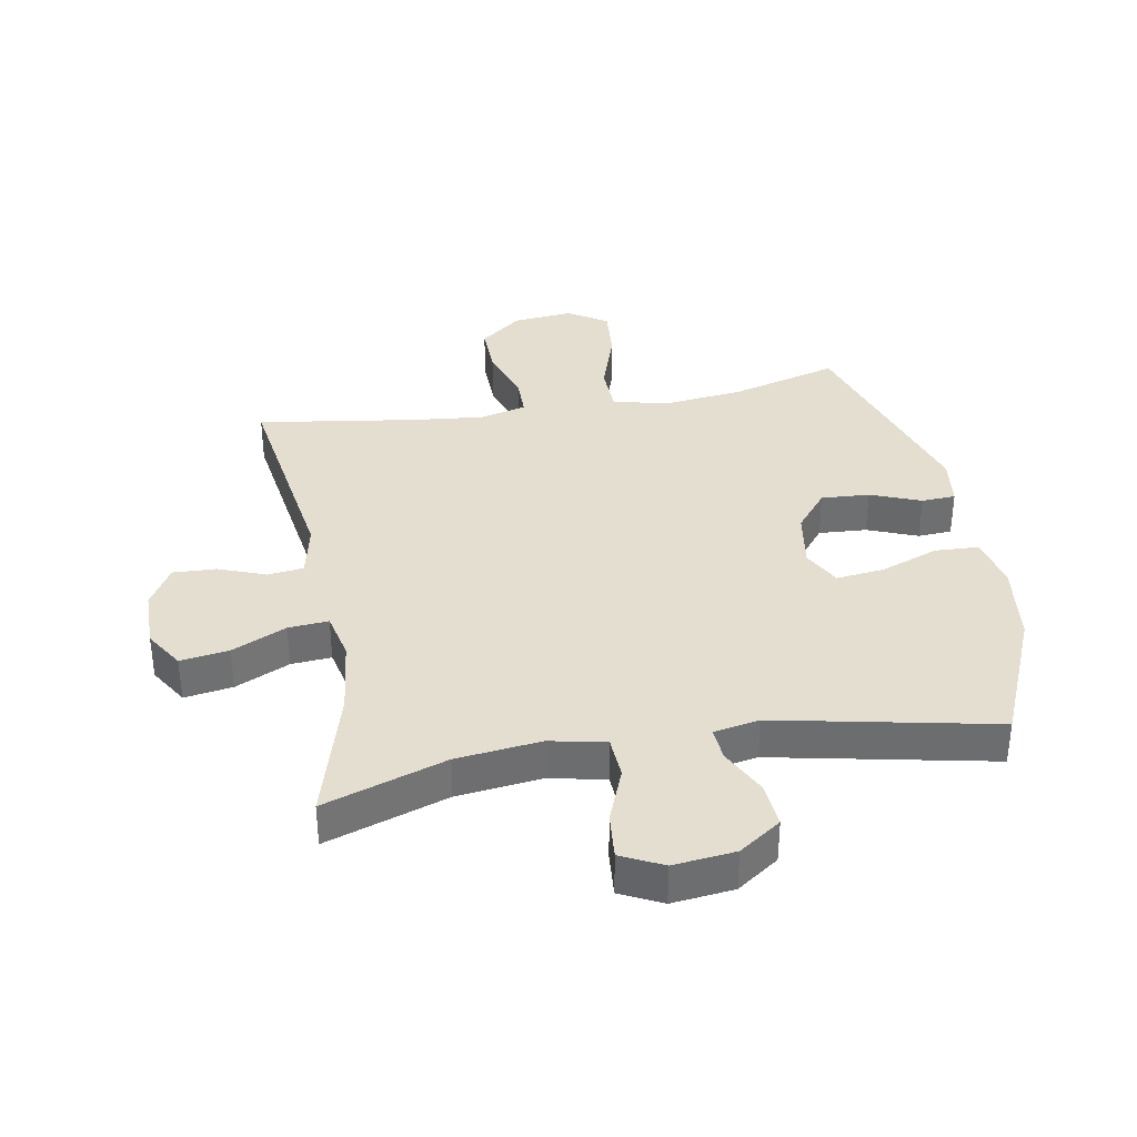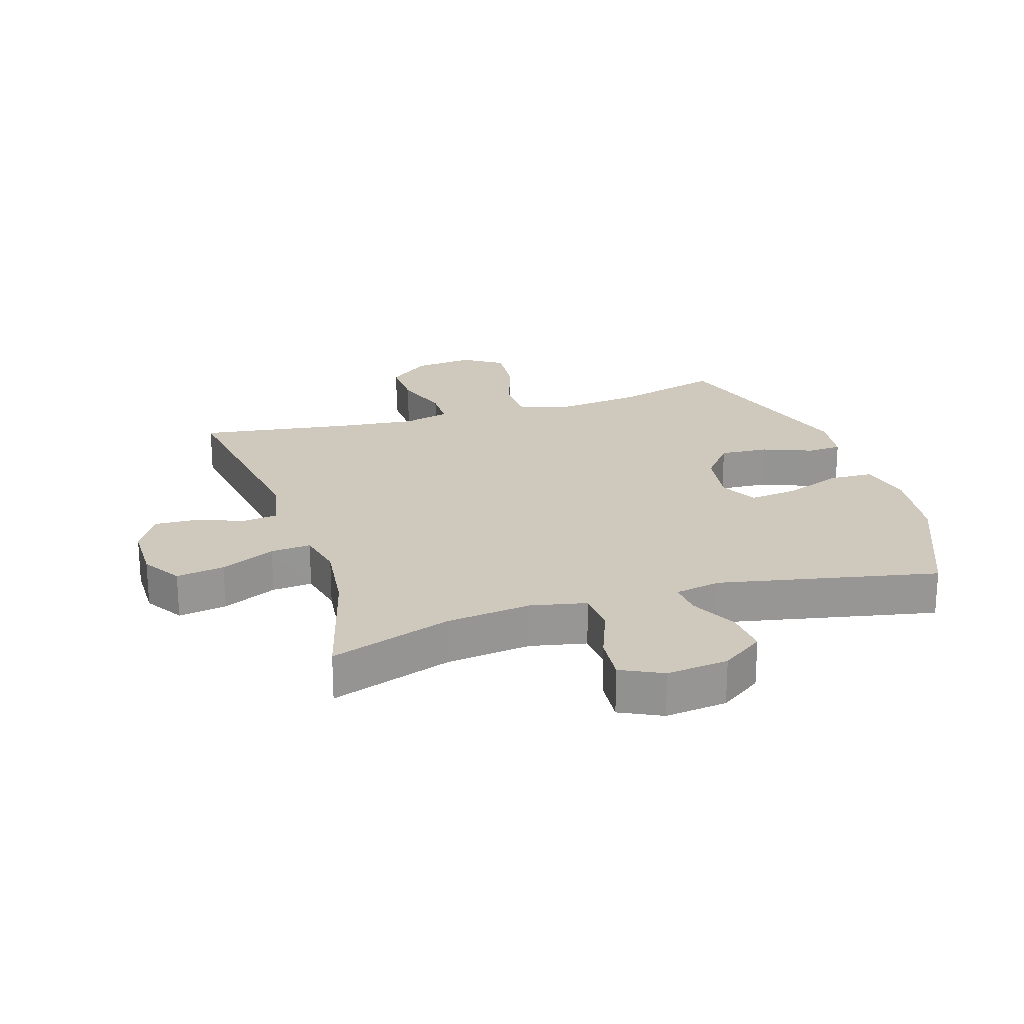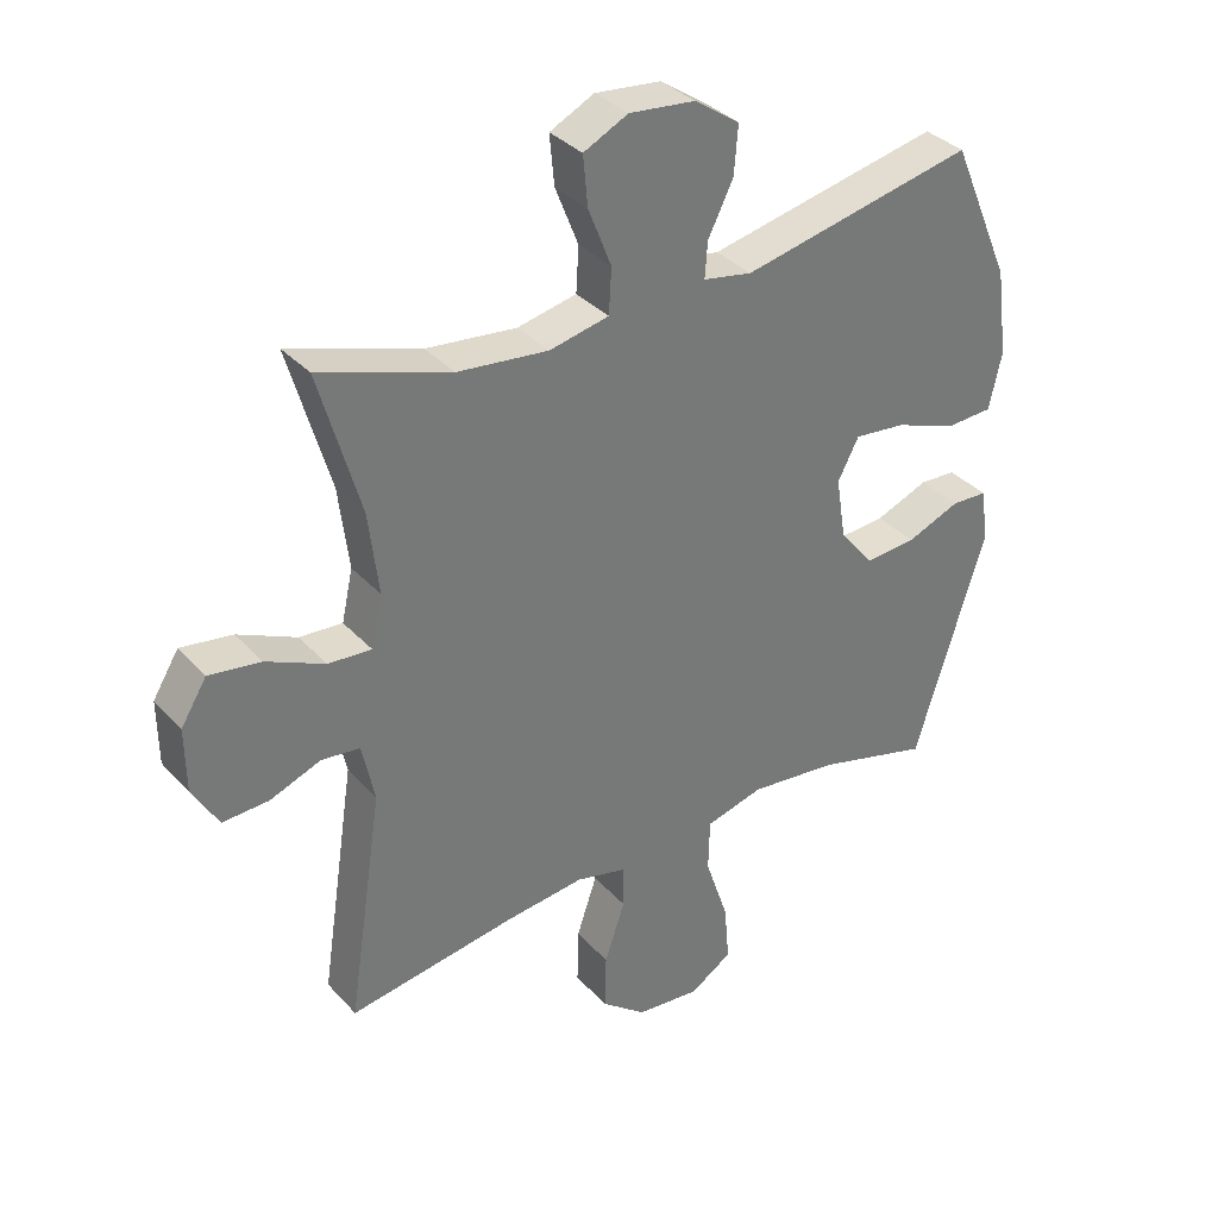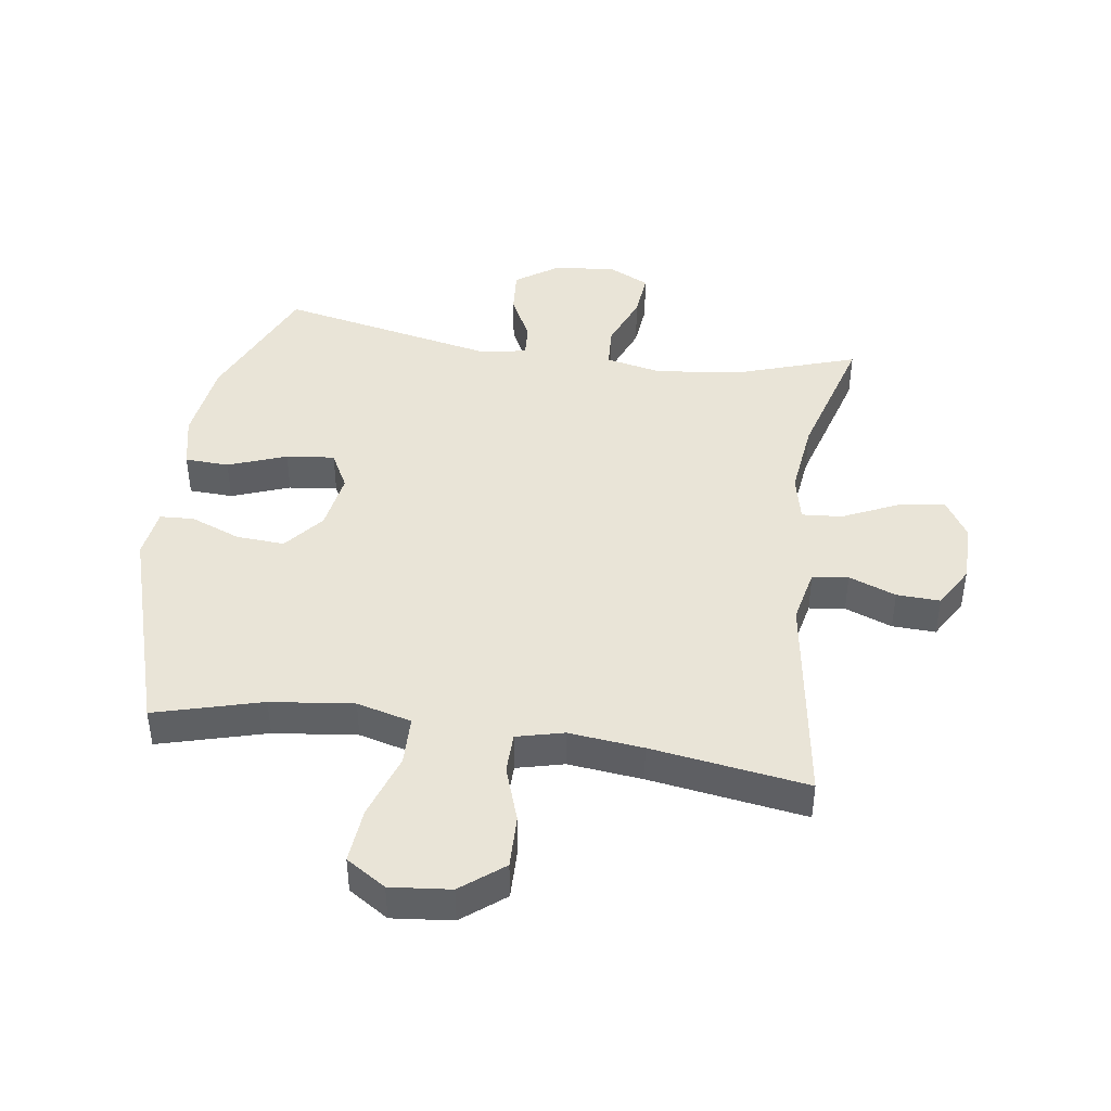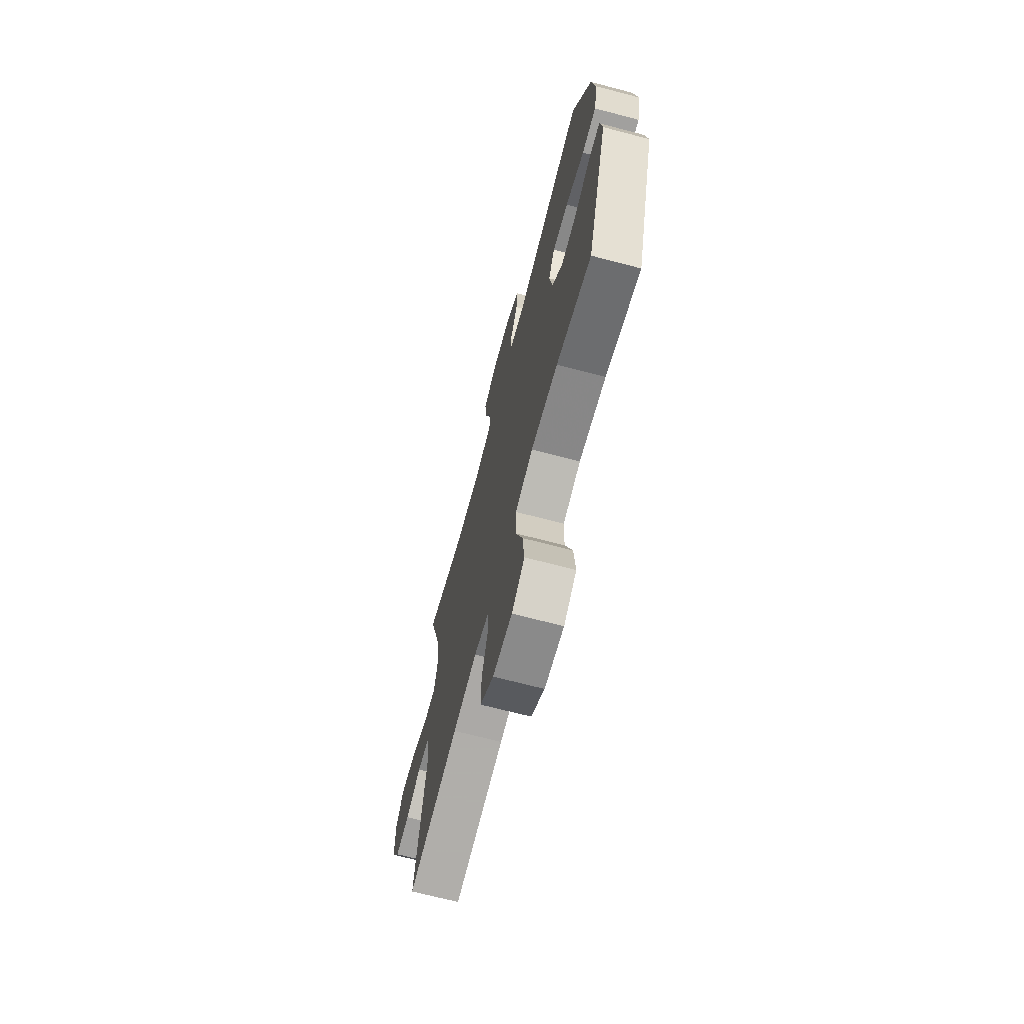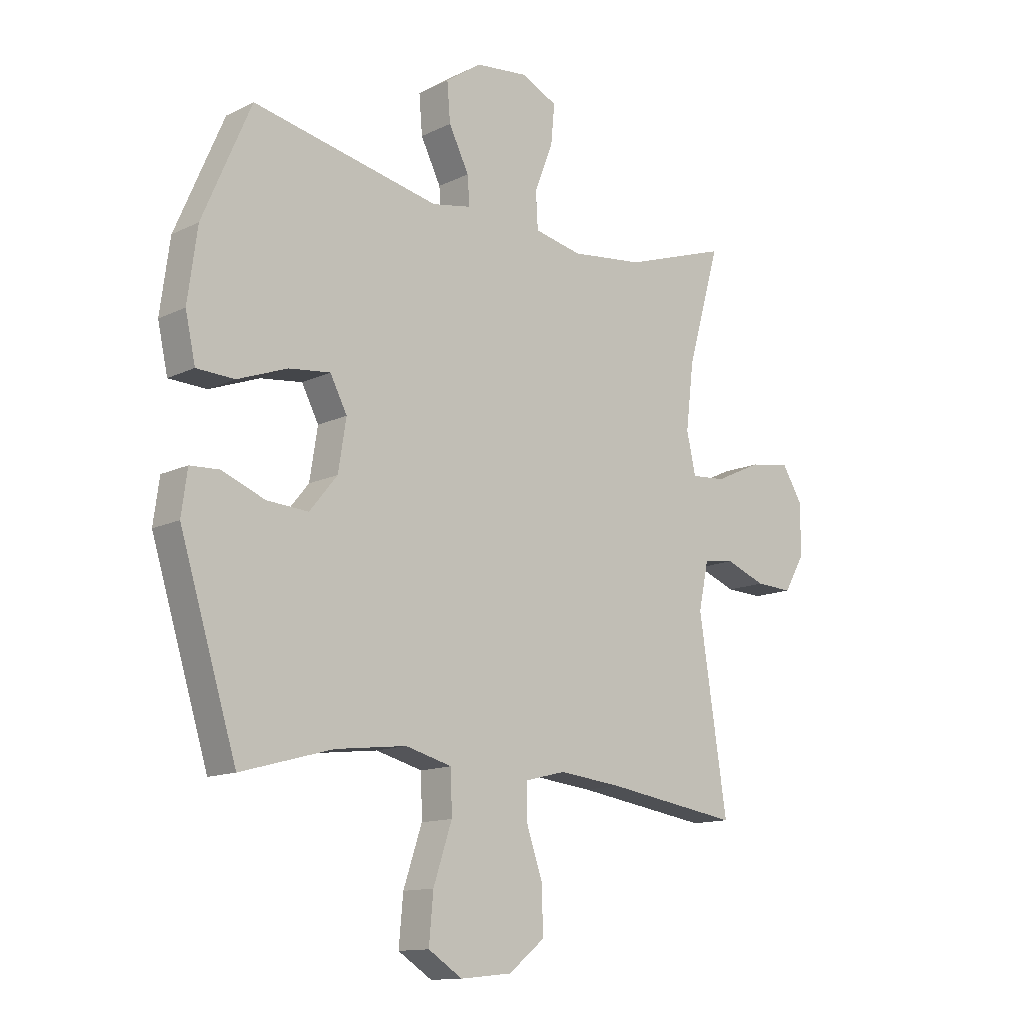
<metadata>
{"format":"obj","ext":"obj","renderer":"f3d","projection":"perspective","resolution":1024,"background":"white","views":[{"elev":35.9,"azim":-10.2,"up":"+Y"},{"elev":22.4,"azim":-17.6,"up":"+Y"},{"elev":34.9,"azim":-35.8,"up":"+Z"},{"elev":43.4,"azim":-171.7,"up":"+Y"},{"elev":-69.4,"azim":75.3,"up":"+Z"},{"elev":-13.0,"azim":137.9,"up":"+Z"}]}
</metadata>
<code>
v -0.5 0.07 -0.5
v -0.447 0.07 -0.151
v -0.466 0.07 -0.062
v -0.524 0.07 -0.055
v -0.6 0.07 -0.084
v -0.67 0.07 -0.087
v -0.709 0.07 -0.02
v -0.71 0.07 0.077
v -0.671 0.07 0.14
v -0.593 0.07 0.128
v -0.505 0.07 0.087
v -0.44 0.07 0.082
v -0.423 0.07 0.159
v -0.438 0.07 0.283
v -0.5 0.07 0.5
v -0.303 0.07 0.434
v -0.166 0.07 0.418
v -0.076 0.07 0.437
v -0.072 0.07 0.505
v -0.107 0.07 0.594
v -0.114 0.07 0.669
v -0.047 0.07 0.702
v 0.053 0.07 0.691
v 0.121 0.07 0.644
v 0.115 0.07 0.571
v 0.077 0.07 0.495
v 0.073 0.07 0.441
v 0.147 0.07 0.427
v 0.5 0.07 0.5
v 0.591 0.07 0.289
v 0.609 0.07 0.156
v 0.59 0.07 0.07
v 0.519 0.07 0.067
v 0.425 0.07 0.102
v 0.347 0.07 0.111
v 0.315 0.07 0.05
v 0.33 0.07 -0.044
v 0.382 0.07 -0.108
v 0.46 0.07 -0.103
v 0.541 0.07 -0.071
v 0.596 0.07 -0.074
v 0.607 0.07 -0.155
v 0.5 0.07 -0.5
v 0.327 0.07 -0.452
v 0.193 0.07 -0.436
v 0.105 0.07 -0.459
v 0.103 0.07 -0.538
v 0.138 0.07 -0.643
v 0.146 0.07 -0.732
v 0.082 0.07 -0.773
v -0.015 0.07 -0.763
v -0.083 0.07 -0.709
v -0.081 0.07 -0.624
v -0.05 0.07 -0.533
v -0.051 0.07 -0.468
v -0.127 0.07 -0.449
v -0.247 0.07 -0.462
v -0.5 0 -0.5
v -0.447 0 -0.151
v -0.466 0 -0.062
v -0.524 0 -0.055
v -0.6 0 -0.084
v -0.67 0 -0.087
v -0.709 0 -0.02
v -0.71 0 0.077
v -0.671 0 0.14
v -0.593 0 0.128
v -0.505 0 0.087
v -0.44 0 0.082
v -0.423 0 0.159
v -0.438 0 0.283
v -0.5 0 0.5
v -0.303 0 0.434
v -0.166 0 0.418
v -0.076 0 0.437
v -0.072 0 0.505
v -0.107 0 0.594
v -0.114 0 0.669
v -0.047 0 0.702
v 0.053 0 0.691
v 0.121 0 0.644
v 0.115 0 0.571
v 0.077 0 0.495
v 0.073 0 0.441
v 0.147 0 0.427
v 0.5 0 0.5
v 0.591 0 0.289
v 0.609 0 0.156
v 0.59 0 0.07
v 0.519 0 0.067
v 0.425 0 0.102
v 0.347 0 0.111
v 0.315 0 0.05
v 0.33 0 -0.044
v 0.382 0 -0.108
v 0.46 0 -0.103
v 0.541 0 -0.071
v 0.596 0 -0.074
v 0.607 0 -0.155
v 0.5 0 -0.5
v 0.327 0 -0.452
v 0.193 0 -0.436
v 0.105 0 -0.459
v 0.103 0 -0.538
v 0.138 0 -0.643
v 0.146 0 -0.732
v 0.082 0 -0.773
v -0.015 0 -0.763
v -0.083 0 -0.709
v -0.081 0 -0.624
v -0.05 0 -0.533
v -0.051 0 -0.468
v -0.127 0 -0.449
v -0.247 0 -0.462
f 52 53 54
f 51 52 54
f 50 51 54
f 49 50 54
f 48 49 54
f 47 48 54
f 46 47 54 55
f 45 46 55 56
f 42 43 44
f 41 42 44
f 40 41 44
f 39 40 44
f 38 39 44 45
f 37 38 45 56
f 32 33 34
f 31 32 34
f 30 31 34
f 29 30 34
f 28 29 34
f 27 28 34 35
f 24 25 26
f 23 24 26
f 22 23 26
f 21 22 26
f 20 21 26
f 19 20 26
f 18 19 26 27
f 27 35 36
f 18 27 36
f 17 18 36
f 14 15 16
f 37 56 57
f 36 37 57
f 17 36 57
f 16 17 57
f 14 16 57
f 13 14 57
f 9 10 11
f 8 9 11
f 7 8 11
f 6 7 11
f 5 6 11
f 4 5 11
f 57 1 2
f 57 2 3
f 13 57 3
f 12 13 3
f 3 4 11 12
f 111 110 109
f 111 109 108
f 111 108 107
f 111 107 106
f 111 106 105
f 111 105 104
f 112 111 104 103
f 113 112 103 102
f 101 100 99
f 101 99 98
f 101 98 97
f 101 97 96
f 102 101 96 95
f 113 102 95 94
f 91 90 89
f 91 89 88
f 91 88 87
f 91 87 86
f 91 86 85
f 92 91 85 84
f 83 82 81
f 83 81 80
f 83 80 79
f 83 79 78
f 83 78 77
f 83 77 76
f 84 83 76 75
f 93 92 84
f 93 84 75
f 93 75 74
f 73 72 71
f 114 113 94
f 114 94 93
f 114 93 74
f 114 74 73
f 114 73 71
f 114 71 70
f 68 67 66
f 68 66 65
f 68 65 64
f 68 64 63
f 68 63 62
f 68 62 61
f 59 58 114
f 60 59 114
f 60 114 70
f 60 70 69
f 69 68 61 60
f 1 58 59 2
f 2 59 60 3
f 3 60 61 4
f 4 61 62 5
f 5 62 63 6
f 6 63 64 7
f 7 64 65 8
f 8 65 66 9
f 9 66 67 10
f 10 67 68 11
f 11 68 69 12
f 12 69 70 13
f 13 70 71 14
f 14 71 72 15
f 15 72 73 16
f 16 73 74 17
f 17 74 75 18
f 18 75 76 19
f 19 76 77 20
f 20 77 78 21
f 21 78 79 22
f 22 79 80 23
f 23 80 81 24
f 24 81 82 25
f 25 82 83 26
f 26 83 84 27
f 27 84 85 28
f 28 85 86 29
f 29 86 87 30
f 30 87 88 31
f 31 88 89 32
f 32 89 90 33
f 33 90 91 34
f 34 91 92 35
f 35 92 93 36
f 36 93 94 37
f 37 94 95 38
f 38 95 96 39
f 39 96 97 40
f 40 97 98 41
f 41 98 99 42
f 42 99 100 43
f 43 100 101 44
f 44 101 102 45
f 45 102 103 46
f 46 103 104 47
f 47 104 105 48
f 48 105 106 49
f 49 106 107 50
f 50 107 108 51
f 51 108 109 52
f 52 109 110 53
f 53 110 111 54
f 54 111 112 55
f 55 112 113 56
f 56 113 114 57
f 57 114 58 1

</code>
